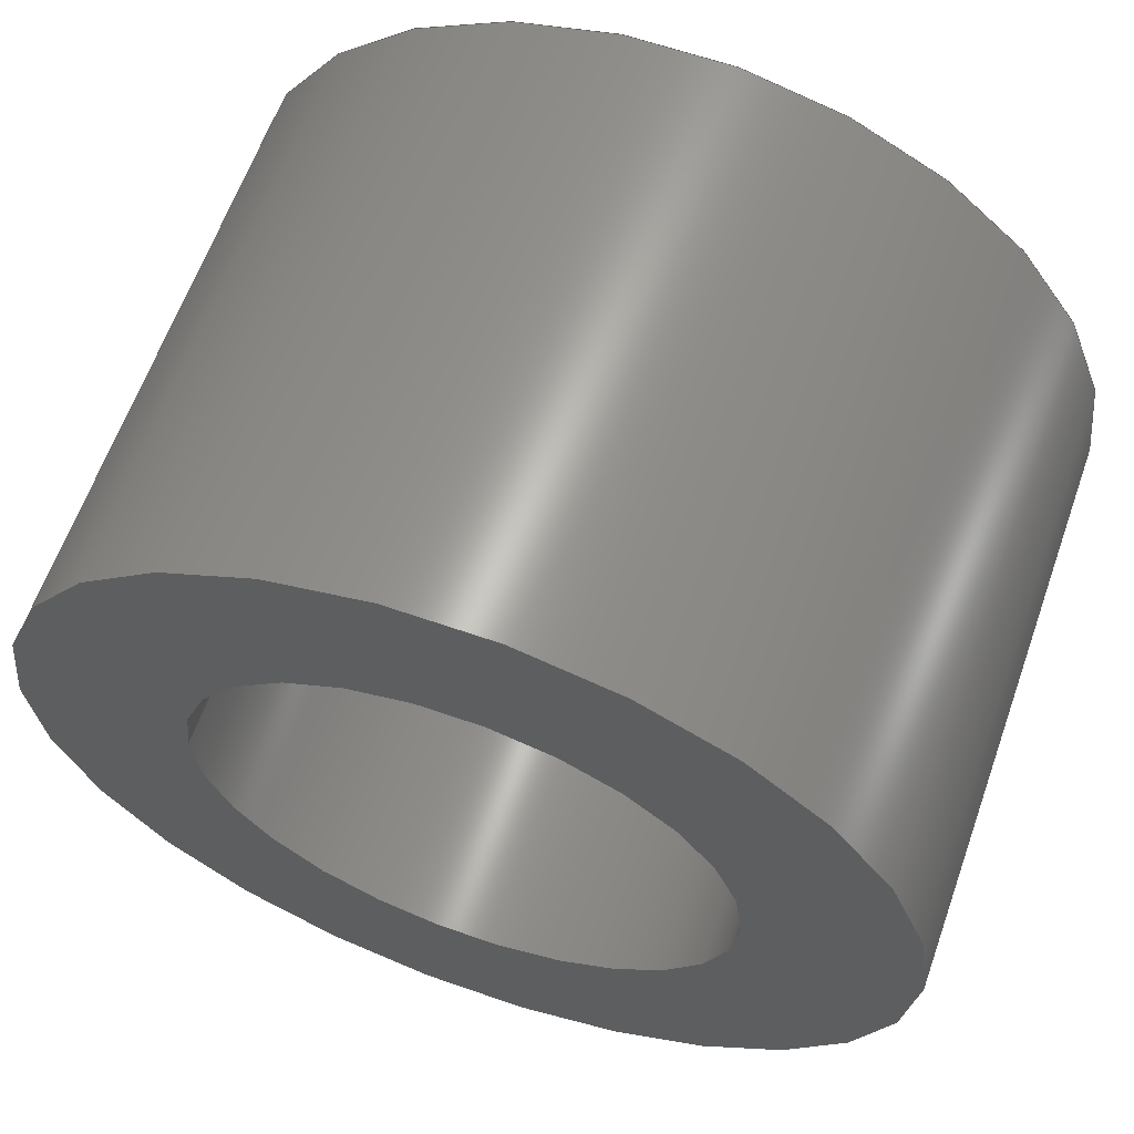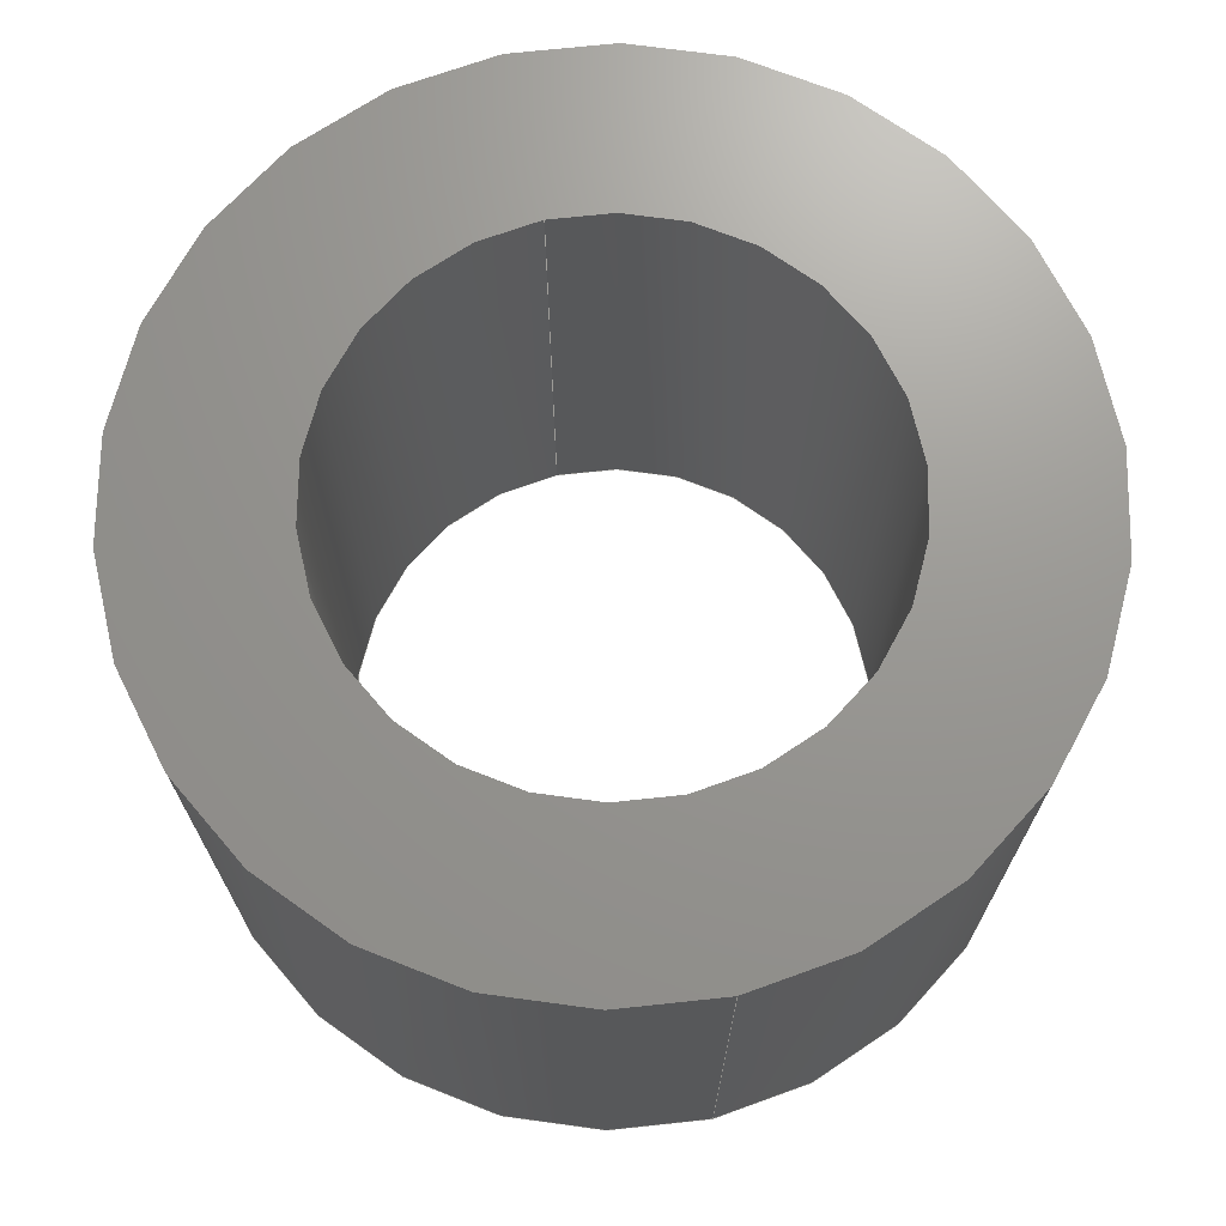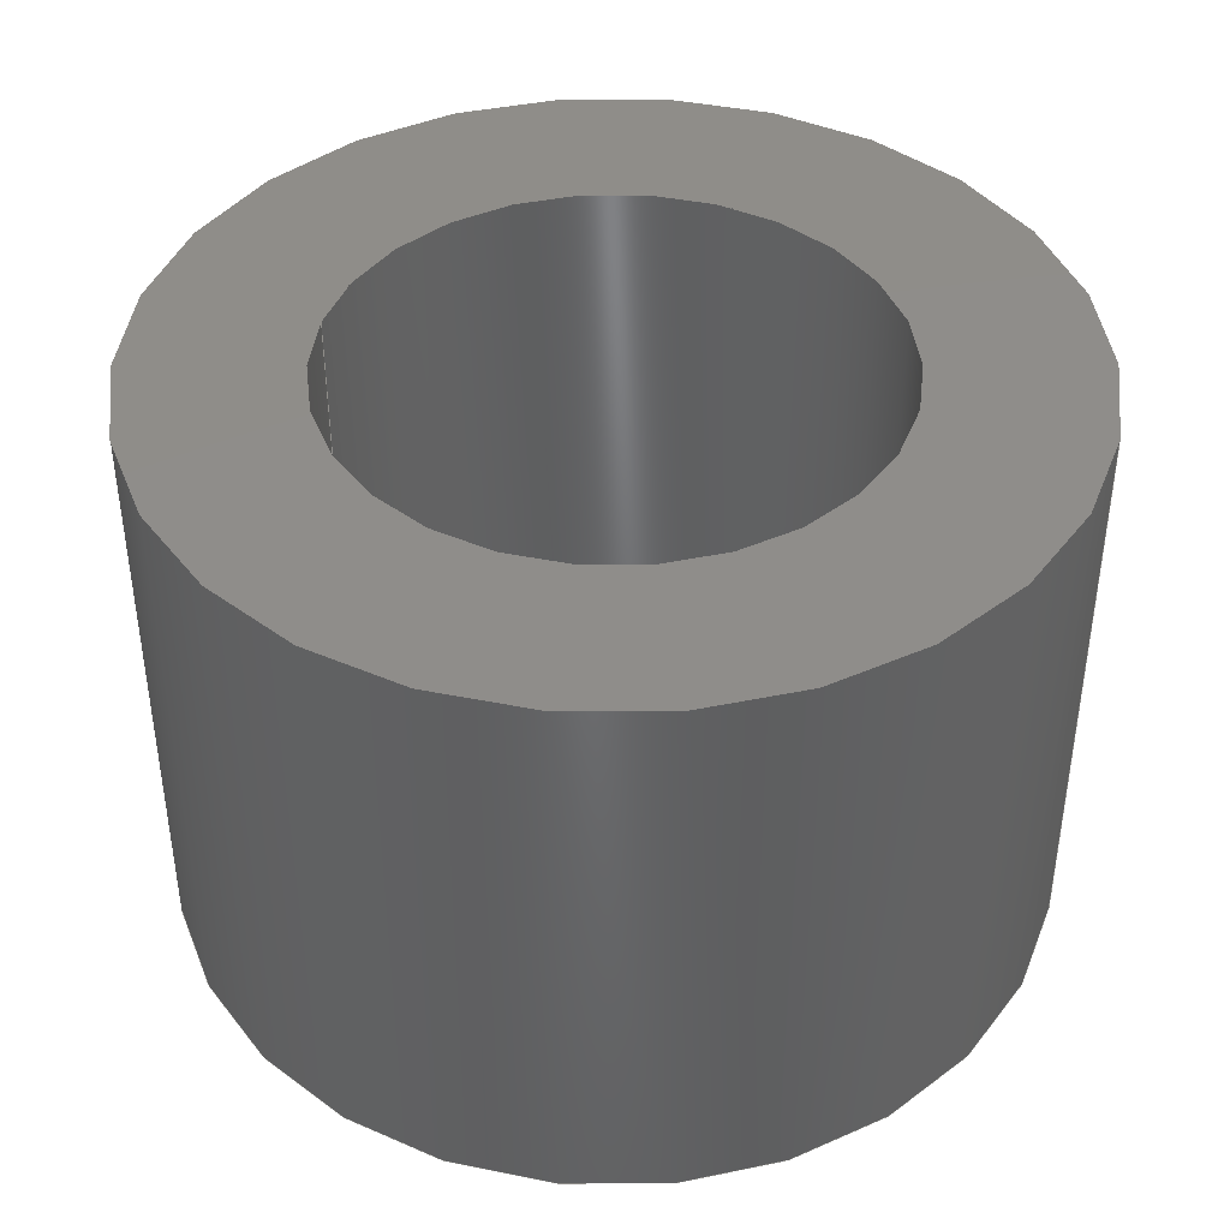
<metadata>
{"format":"step","ext":"step","renderer":"f3d","projection":"perspective","resolution":1024,"background":"white","views":[{"elev":62.6,"azim":19.5,"up":"+Y"},{"elev":70.3,"azim":-103.0,"up":"+Z"},{"elev":41.8,"azim":13.7,"up":"+Z"}]}
</metadata>
<code>
ISO-10303-21;
DATA;
#1 =( NAMED_UNIT ( * ) SI_UNIT ( $, .STERADIAN. ) SOLID_ANGLE_UNIT ( ) );
#2 = SECURITY_CLASSIFICATION_LEVEL ( 'unclassified' ) ;
#3 = VERTEX_POINT ( 'NONE', #5 ) ;
#4 = EDGE_CURVE ( 'NONE', #37, #179, #210, .T. ) ;
#5 = CARTESIAN_POINT ( 'NONE',  ( -2.381, 0, -1.587 ) ) ;
#6 = AXIS2_PLACEMENT_3D ( 'NONE', #159, #161, #104 ) ;
#7 = APPROVAL_PERSON_ORGANIZATION ( #61, #249, #60 ) ;
#8 = DIRECTION ( 'NONE',  ( -0, -0, -1 ) ) ;
#9 = CARTESIAN_POINT ( 'NONE',  ( 0, 0, 1.587 ) ) ;
#10 = DIRECTION ( 'NONE',  ( -0, -0, -1 ) ) ;
#11 = CC_DESIGN_PERSON_AND_ORGANIZATION_ASSIGNMENT ( #75, #93, ( #206 ) ) ;
#12 = DIRECTION ( 'NONE',  ( 1, 0, -0 ) ) ;
#13 = FACE_OUTER_BOUND ( 'NONE', #143, .T. ) ;
#14 = CARTESIAN_POINT ( 'NONE',  ( -1.46, 0, 1.587 ) ) ;
#15 = EDGE_CURVE ( 'NONE', #179, #37, #152, .T. ) ;
#16 = FACE_OUTER_BOUND ( 'NONE', #119, .T. ) ;
#17 = ORIENTED_EDGE ( 'NONE', *, *, #140, .F. ) ;
#18 = AXIS2_PLACEMENT_3D ( 'NONE', #69, #111, #90 ) ;
#19 = DIRECTION ( 'NONE',  ( 0, 0, 1 ) ) ;
#20 = LOCAL_TIME ( 16, 40, 1, #141 ) ;
#21 = CIRCLE ( 'NONE', #78, 2.381 ) ;
#22 = CARTESIAN_POINT ( 'NONE',  ( 0, 0, 1.587 ) ) ;
#23 = DIRECTION ( 'NONE',  ( 1, 0, 0 ) ) ;
#24 = COORDINATED_UNIVERSAL_TIME_OFFSET ( 6, 0, .BEHIND. ) ;
#25 = EDGE_CURVE ( 'NONE', #191, #135, #110, .T. ) ;
#26 = CIRCLE ( 'NONE', #241, 2.381 ) ;
#27 = CARTESIAN_POINT ( 'NONE',  ( 2.381, 2.916e-16, -1.587 ) ) ;
#28 = ADVANCED_FACE ( 'NONE', ( #13, #157 ), #235, .F. ) ;
#29 = DIRECTION ( 'NONE',  ( -1, 0, 0 ) ) ;
#30 = ORIENTED_EDGE ( 'NONE', *, *, #225, .F. ) ;
#31 = CC_DESIGN_PERSON_AND_ORGANIZATION_ASSIGNMENT ( #149, #58, ( #145 ) ) ;
#32 = EDGE_CURVE ( 'NONE', #186, #237, #203, .T. ) ;
#33 = APPROVAL_PERSON_ORGANIZATION ( #139, #144, #114 ) ;
#34 = CARTESIAN_POINT ( 'NONE',  ( -1.46, 0, 1.587 ) ) ;
#35 = DATE_AND_TIME ( #173, #165 ) ;
#36 = DIRECTION ( 'NONE',  ( 1, 0, 0 ) ) ;
#37 = VERTEX_POINT ( 'NONE', #14 ) ;
#38 = ORIENTED_EDGE ( 'NONE', *, *, #32, .T. ) ;
#39 = EDGE_LOOP ( 'NONE', ( #175, #38 ) ) ;
#40 =( LENGTH_UNIT ( ) NAMED_UNIT ( * ) SI_UNIT ( .MILLI., .METRE. ) );
#41 = CALENDAR_DATE ( 2021, 14, 9 ) ;
#42 = DIRECTION ( 'NONE',  ( 1, 0, 0 ) ) ;
#43 = EDGE_CURVE ( 'NONE', #37, #237, #187, .T. ) ;
#44 = DIRECTION ( 'NONE',  ( 0, 0, 1 ) ) ;
#45 = ORIENTED_EDGE ( 'NONE', *, *, #140, .T. ) ;
#46 = CC_DESIGN_APPROVAL ( #144, ( #178 ) ) ;
#47 = CALENDAR_DATE ( 2021, 14, 9 ) ;
#48 =( GEOMETRIC_REPRESENTATION_CONTEXT ( 3 ) GLOBAL_UNCERTAINTY_ASSIGNED_CONTEXT ( ( #129 ) ) GLOBAL_UNIT_ASSIGNED_CONTEXT ( ( #40, #168, #1 ) ) REPRESENTATION_CONTEXT ( 'NONE', 'WORKASPACE' ) );
#49 = CLOSED_SHELL ( 'NONE', ( #125, #184, #242, #28, #50, #106 ) ) ;
#50 = ADVANCED_FACE ( 'NONE', ( #66 ), #160, .T. ) ;
#51 = EDGE_LOOP ( 'NONE', ( #103, #248, #247, #45 ) ) ;
#52 = AXIS2_PLACEMENT_3D ( 'NONE', #136, #19, #42 ) ;
#53 = ORIENTED_EDGE ( 'NONE', *, *, #65, .F. ) ;
#54 = AXIS2_PLACEMENT_3D ( 'NONE', #204, #134, #209 ) ;
#55 = CIRCLE ( 'NONE', #215, 1.46 ) ;
#56 = APPLICATION_PROTOCOL_DEFINITION ( 'international standard', 'config_control_design', 1994, #98 ) ;
#57 = PRODUCT_RELATED_PRODUCT_CATEGORY ( 'detail', '', ( #145 ) ) ;
#58 = PERSON_AND_ORGANIZATION_ROLE ( 'design_owner' ) ;
#59 = PRODUCT_DEFINITION_SHAPE ( 'NONE', 'NONE',  #167 ) ;
#60 = APPROVAL_ROLE ( '' ) ;
#61 = PERSON_AND_ORGANIZATION ( #238, #101 ) ;
#62 = CIRCLE ( 'NONE', #6, 2.381 ) ;
#63 = DIRECTION ( 'NONE',  ( 1, 0, 0 ) ) ;
#64 = CARTESIAN_POINT ( 'NONE',  ( 1.46, 1.789e-16, 1.587 ) ) ;
#65 = EDGE_CURVE ( 'NONE', #191, #79, #26, .T. ) ;
#66 = FACE_OUTER_BOUND ( 'NONE', #51, .T. ) ;
#67 = CARTESIAN_POINT ( 'NONE',  ( -2.381, 0, 1.587 ) ) ;
#68 = DIRECTION ( 'NONE',  ( 1, 0, 0 ) ) ;
#69 = CARTESIAN_POINT ( 'NONE',  ( 0, 0, -1.587 ) ) ;
#70 = APPROVAL_PERSON_ORGANIZATION ( #122, #162, #231 ) ;
#71 = FACE_BOUND ( 'NONE', #223, .T. ) ;
#72 = PERSON_AND_ORGANIZATION_ROLE ( 'classification_officer' ) ;
#73 = EDGE_LOOP ( 'NONE', ( #30, #127, #243, #197 ) ) ;
#74 = DIRECTION ( 'NONE',  ( 0, 0, 1 ) ) ;
#75 = PERSON_AND_ORGANIZATION ( #238, #101 ) ;
#76 = PERSON_AND_ORGANIZATION ( #238, #101 ) ;
#77 = VECTOR ( 'NONE', #185, 1000 ) ;
#78 = AXIS2_PLACEMENT_3D ( 'NONE', #201, #124, #219 ) ;
#79 = VERTEX_POINT ( 'NONE', #109 ) ;
#80 = DATE_AND_TIME ( #47, #239 ) ;
#81 = AXIS2_PLACEMENT_3D ( 'NONE', #176, #177, #63 ) ;
#82 = DATE_AND_TIME ( #226, #181 ) ;
#83 = DIRECTION ( 'NONE',  ( 0, 0, 1 ) ) ;
#84 = ORIENTED_EDGE ( 'NONE', *, *, #43, .F. ) ;
#85 = CARTESIAN_POINT ( 'NONE',  ( 0, 0, 1.587 ) ) ;
#86 = DIRECTION ( 'NONE',  ( -0, -0, -1 ) ) ;
#87 = ORIENTED_EDGE ( 'NONE', *, *, #4, .F. ) ;
#88 = CC_DESIGN_PERSON_AND_ORGANIZATION_ASSIGNMENT ( #95, #228, ( #206 ) ) ;
#89 = LOCAL_TIME ( 16, 40, 1, #180 ) ;
#90 = DIRECTION ( 'NONE',  ( 1, 0, 0 ) ) ;
#91 = AXIS2_PLACEMENT_3D ( 'NONE', #85, #240, #29 ) ;
#92 = ORIENTED_EDGE ( 'NONE', *, *, #232, .F. ) ;
#93 = PERSON_AND_ORGANIZATION_ROLE ( 'creator' ) ;
#94 = MANIFOLD_SOLID_BREP ( 'Extrude1', #49 ) ;
#95 = PERSON_AND_ORGANIZATION ( #238, #101 ) ;
#96 = APPROVAL_STATUS ( 'not_yet_approved' ) ;
#97 = EDGE_CURVE ( 'NONE', #79, #3, #133, .T. ) ;
#98 = APPLICATION_CONTEXT ( 'configuration controlled 3d designs of mechanical parts and assemblies' ) ;
#99 = LINE ( 'NONE', #64, #174 ) ;
#100 = ORIENTED_EDGE ( 'NONE', *, *, #120, .T. ) ;
#101 = ORGANIZATION ( 'UNSPECIFIED', 'UNSPECIFIED', '' ) ;
#102 = CC_DESIGN_SECURITY_CLASSIFICATION ( #178, ( #206 ) ) ;
#103 = ORIENTED_EDGE ( 'NONE', *, *, #25, .F. ) ;
#104 = DIRECTION ( 'NONE',  ( 1, 0, 0 ) ) ;
#105 = AXIS2_PLACEMENT_3D ( 'NONE', #221, #8, #146 ) ;
#106 = ADVANCED_FACE ( 'NONE', ( #112 ), #227, .F. ) ;
#107 = CARTESIAN_POINT ( 'NONE',  ( 1.46, 1.789e-16, -1.587 ) ) ;
#108 = PLANE ( 'NONE',  #198 ) ;
#109 = CARTESIAN_POINT ( 'NONE',  ( -2.381, 0, 1.587 ) ) ;
#110 = LINE ( 'NONE', #213, #199 ) ;
#111 = DIRECTION ( 'NONE',  ( 0, 0, 1 ) ) ;
#112 = FACE_OUTER_BOUND ( 'NONE', #73, .T. ) ;
#113 = CC_DESIGN_PERSON_AND_ORGANIZATION_ASSIGNMENT ( #188, #72, ( #178 ) ) ;
#114 = APPROVAL_ROLE ( '' ) ;
#115 = DATE_TIME_ROLE ( 'creation_date' ) ;
#116 = DATE_AND_TIME ( #217, #20 ) ;
#117 = CYLINDRICAL_SURFACE ( 'NONE', #105, 2.381 ) ;
#118 = DIRECTION ( 'NONE',  ( -0, -0, -1 ) ) ;
#119 = EDGE_LOOP ( 'NONE', ( #53, #148, #220, #214 ) ) ;
#120 = EDGE_CURVE ( 'NONE', #79, #191, #62, .T. ) ;
#121 = CARTESIAN_POINT ( 'NONE',  ( 1.46, 1.789e-16, 1.587 ) ) ;
#122 = PERSON_AND_ORGANIZATION ( #238, #101 ) ;
#123 = FACE_OUTER_BOUND ( 'NONE', #153, .T. ) ;
#124 = DIRECTION ( 'NONE',  ( 0, 0, 1 ) ) ;
#125 = ADVANCED_FACE ( 'NONE', ( #166 ), #218, .F. ) ;
#126 = CC_DESIGN_APPROVAL ( #162, ( #206 ) ) ;
#127 = ORIENTED_EDGE ( 'NONE', *, *, #15, .T. ) ;
#128 = DIRECTION ( 'NONE',  ( 0, 0, 1 ) ) ;
#129 = UNCERTAINTY_MEASURE_WITH_UNIT (LENGTH_MEASURE( 1e-05 ), #40, 'distance_accuracy_value', 'NONE');
#130 = DATE_AND_TIME ( #41, #89 ) ;
#131 = DIRECTION ( 'NONE',  ( -1, 0, 0 ) ) ;
#132 = APPROVAL_DATE_TIME ( #116, #162 ) ;
#133 = LINE ( 'NONE', #67, #77 ) ;
#134 = DIRECTION ( 'NONE',  ( 0, 0, 1 ) ) ;
#135 = VERTEX_POINT ( 'NONE', #27 ) ;
#136 = CARTESIAN_POINT ( 'NONE',  ( 0, 0, 0 ) ) ;
#137 = VECTOR ( 'NONE', #164, 1000 ) ;
#138 = APPLICATION_PROTOCOL_DEFINITION ( 'international standard', 'config_control_design', 1994, #193 ) ;
#139 = PERSON_AND_ORGANIZATION ( #238, #101 ) ;
#140 = EDGE_CURVE ( 'NONE', #3, #135, #21, .T. ) ;
#141 = COORDINATED_UNIVERSAL_TIME_OFFSET ( 6, 0, .BEHIND. ) ;
#142 = CARTESIAN_POINT ( 'NONE',  ( 0, 0, 1.587 ) ) ;
#143 = EDGE_LOOP ( 'NONE', ( #17, #92 ) ) ;
#144 = APPROVAL ( #96, 'UNSPECIFIED' ) ;
#145 = PRODUCT ( '90176A102_Nylon Unthreaded Spacers', '90176A102_Nylon Unthreaded Spacers', '', ( #207 ) ) ;
#146 = DIRECTION ( 'NONE',  ( -1, 0, 0 ) ) ;
#147 = DIRECTION ( 'NONE',  ( -1, 0, 0 ) ) ;
#148 = ORIENTED_EDGE ( 'NONE', *, *, #25, .T. ) ;
#149 = PERSON_AND_ORGANIZATION ( #238, #101 ) ;
#150 = COORDINATED_UNIVERSAL_TIME_OFFSET ( 6, 0, .BEHIND. ) ;
#151 = ORIENTED_EDGE ( 'NONE', *, *, #225, .T. ) ;
#152 = CIRCLE ( 'NONE', #81, 1.46 ) ;
#153 = EDGE_LOOP ( 'NONE', ( #100, #155 ) ) ;
#154 = APPROVAL_STATUS ( 'not_yet_approved' ) ;
#155 = ORIENTED_EDGE ( 'NONE', *, *, #65, .T. ) ;
#156 = DIRECTION ( 'NONE',  ( 0, 0, 1 ) ) ;
#157 = FACE_BOUND ( 'NONE', #39, .T. ) ;
#158 = AXIS2_PLACEMENT_3D ( 'NONE', #182, #83, #36 ) ;
#159 = CARTESIAN_POINT ( 'NONE',  ( 0, 0, 1.587 ) ) ;
#160 = CYLINDRICAL_SURFACE ( 'NONE', #172, 2.381 ) ;
#161 = DIRECTION ( 'NONE',  ( 0, 0, 1 ) ) ;
#162 = APPROVAL ( #195, 'UNSPECIFIED' ) ;
#163 = CARTESIAN_POINT ( 'NONE',  ( -1.46, 0, -1.587 ) ) ;
#164 = DIRECTION ( 'NONE',  ( -0, -0, -1 ) ) ;
#165 = LOCAL_TIME ( 16, 40, 1, #24 ) ;
#166 = FACE_OUTER_BOUND ( 'NONE', #229, .T. ) ;
#167 = PRODUCT_DEFINITION ( 'UNKNOWN', '', #206, #205 ) ;
#168 =( NAMED_UNIT ( * ) PLANE_ANGLE_UNIT ( ) SI_UNIT ( $, .RADIAN. ) );
#169 = ORIENTED_EDGE ( 'NONE', *, *, #15, .F. ) ;
#170 = CARTESIAN_POINT ( 'NONE',  ( 0, 0, -1.587 ) ) ;
#171 = DIRECTION ( 'NONE',  ( 1, 0, 0 ) ) ;
#172 = AXIS2_PLACEMENT_3D ( 'NONE', #246, #224, #131 ) ;
#173 = CALENDAR_DATE ( 2021, 14, 9 ) ;
#174 = VECTOR ( 'NONE', #10, 1000 ) ;
#175 = ORIENTED_EDGE ( 'NONE', *, *, #245, .T. ) ;
#176 = CARTESIAN_POINT ( 'NONE',  ( 0, 0, 1.587 ) ) ;
#177 = DIRECTION ( 'NONE',  ( 0, 0, 1 ) ) ;
#178 = SECURITY_CLASSIFICATION ( '', '', #2 ) ;
#179 = VERTEX_POINT ( 'NONE', #121 ) ;
#180 = COORDINATED_UNIVERSAL_TIME_OFFSET ( 6, 0, .BEHIND. ) ;
#181 = LOCAL_TIME ( 16, 40, 1, #189 ) ;
#182 = CARTESIAN_POINT ( 'NONE',  ( 0, 0, -1.587 ) ) ;
#183 = ADVANCED_BREP_SHAPE_REPRESENTATION ( '90176A102_Nylon Unthreaded Spacers', ( #94, #52 ), #48 ) ;
#184 = ADVANCED_FACE ( 'NONE', ( #16 ), #117, .T. ) ;
#185 = DIRECTION ( 'NONE',  ( -0, -0, -1 ) ) ;
#186 = VERTEX_POINT ( 'NONE', #107 ) ;
#187 = LINE ( 'NONE', #34, #137 ) ;
#188 = PERSON_AND_ORGANIZATION ( #238, #101 ) ;
#189 = COORDINATED_UNIVERSAL_TIME_OFFSET ( 6, 0, .BEHIND. ) ;
#190 = AXIS2_PLACEMENT_3D ( 'NONE', #142, #44, #23 ) ;
#191 = VERTEX_POINT ( 'NONE', #200 ) ;
#192 = CC_DESIGN_DATE_AND_TIME_ASSIGNMENT ( #130, #233, ( #178 ) ) ;
#193 = APPLICATION_CONTEXT ( 'configuration controlled 3d designs of mechanical parts and assemblies' ) ;
#194 = SHAPE_DEFINITION_REPRESENTATION ( #59, #183 ) ;
#195 = APPROVAL_STATUS ( 'not_yet_approved' ) ;
#196 = ORIENTED_EDGE ( 'NONE', *, *, #4, .T. ) ;
#197 = ORIENTED_EDGE ( 'NONE', *, *, #32, .F. ) ;
#198 = AXIS2_PLACEMENT_3D ( 'NONE', #216, #128, #12 ) ;
#199 = VECTOR ( 'NONE', #118, 1000 ) ;
#200 = CARTESIAN_POINT ( 'NONE',  ( 2.381, 2.916e-16, 1.587 ) ) ;
#201 = CARTESIAN_POINT ( 'NONE',  ( 0, 0, -1.587 ) ) ;
#202 = ORIENTED_EDGE ( 'NONE', *, *, #245, .F. ) ;
#203 = CIRCLE ( 'NONE', #18, 1.46 ) ;
#204 = CARTESIAN_POINT ( 'NONE',  ( 0, 0, -1.587 ) ) ;
#205 = DESIGN_CONTEXT ( 'detailed design', #193, 'design' ) ;
#206 = PRODUCT_DEFINITION_FORMATION_WITH_SPECIFIED_SOURCE ( 'ANY', '', #145, .NOT_KNOWN. ) ;
#207 = MECHANICAL_CONTEXT ( 'NONE', #98, 'mechanical' ) ;
#208 = PERSON_AND_ORGANIZATION_ROLE ( 'creator' ) ;
#209 = DIRECTION ( 'NONE',  ( 1, 0, -0 ) ) ;
#210 = CIRCLE ( 'NONE', #190, 1.46 ) ;
#211 = AXIS2_PLACEMENT_3D ( 'NONE', #9, #86, #147 ) ;
#212 = CIRCLE ( 'NONE', #158, 2.381 ) ;
#213 = CARTESIAN_POINT ( 'NONE',  ( 2.381, 2.916e-16, 1.587 ) ) ;
#214 = ORIENTED_EDGE ( 'NONE', *, *, #97, .F. ) ;
#215 = AXIS2_PLACEMENT_3D ( 'NONE', #170, #74, #171 ) ;
#216 = CARTESIAN_POINT ( 'NONE',  ( 0, 0, 1.587 ) ) ;
#217 = CALENDAR_DATE ( 2021, 14, 9 ) ;
#218 = CYLINDRICAL_SURFACE ( 'NONE', #91, 1.46 ) ;
#219 = DIRECTION ( 'NONE',  ( 1, 0, 0 ) ) ;
#220 = ORIENTED_EDGE ( 'NONE', *, *, #232, .T. ) ;
#221 = CARTESIAN_POINT ( 'NONE',  ( 0, 0, 1.587 ) ) ;
#222 = CC_DESIGN_PERSON_AND_ORGANIZATION_ASSIGNMENT ( #76, #208, ( #167 ) ) ;
#223 = EDGE_LOOP ( 'NONE', ( #87, #169 ) ) ;
#224 = DIRECTION ( 'NONE',  ( -0, -0, -1 ) ) ;
#225 = EDGE_CURVE ( 'NONE', #179, #186, #99, .T. ) ;
#226 = CALENDAR_DATE ( 2021, 14, 9 ) ;
#227 = CYLINDRICAL_SURFACE ( 'NONE', #211, 1.46 ) ;
#228 = PERSON_AND_ORGANIZATION_ROLE ( 'design_supplier' ) ;
#229 = EDGE_LOOP ( 'NONE', ( #196, #151, #202, #84 ) ) ;
#230 = CC_DESIGN_DATE_AND_TIME_ASSIGNMENT ( #82, #115, ( #167 ) ) ;
#231 = APPROVAL_ROLE ( '' ) ;
#232 = EDGE_CURVE ( 'NONE', #135, #3, #212, .T. ) ;
#233 = DATE_TIME_ROLE ( 'classification_date' ) ;
#234 = APPROVAL_DATE_TIME ( #35, #249 ) ;
#235 = PLANE ( 'NONE',  #54 ) ;
#236 = CC_DESIGN_APPROVAL ( #249, ( #167 ) ) ;
#237 = VERTEX_POINT ( 'NONE', #163 ) ;
#238 = PERSON ( 'UNSPECIFIED', 'UNSPECIFIED', 'UNSPECIFIED', ('UNSPECIFIED'), ('UNSPECIFIED'), ('UNSPECIFIED') ) ;
#239 = LOCAL_TIME ( 16, 40, 1, #150 ) ;
#240 = DIRECTION ( 'NONE',  ( -0, -0, -1 ) ) ;
#241 = AXIS2_PLACEMENT_3D ( 'NONE', #22, #156, #68 ) ;
#242 = ADVANCED_FACE ( 'NONE', ( #123, #71 ), #108, .T. ) ;
#243 = ORIENTED_EDGE ( 'NONE', *, *, #43, .T. ) ;
#244 = APPROVAL_DATE_TIME ( #80, #144 ) ;
#245 = EDGE_CURVE ( 'NONE', #237, #186, #55, .T. ) ;
#246 = CARTESIAN_POINT ( 'NONE',  ( 0, 0, 1.587 ) ) ;
#247 = ORIENTED_EDGE ( 'NONE', *, *, #97, .T. ) ;
#248 = ORIENTED_EDGE ( 'NONE', *, *, #120, .F. ) ;
#249 = APPROVAL ( #154, 'UNSPECIFIED' ) ;
ENDSEC;
END-ISO-10303-21;

</code>
